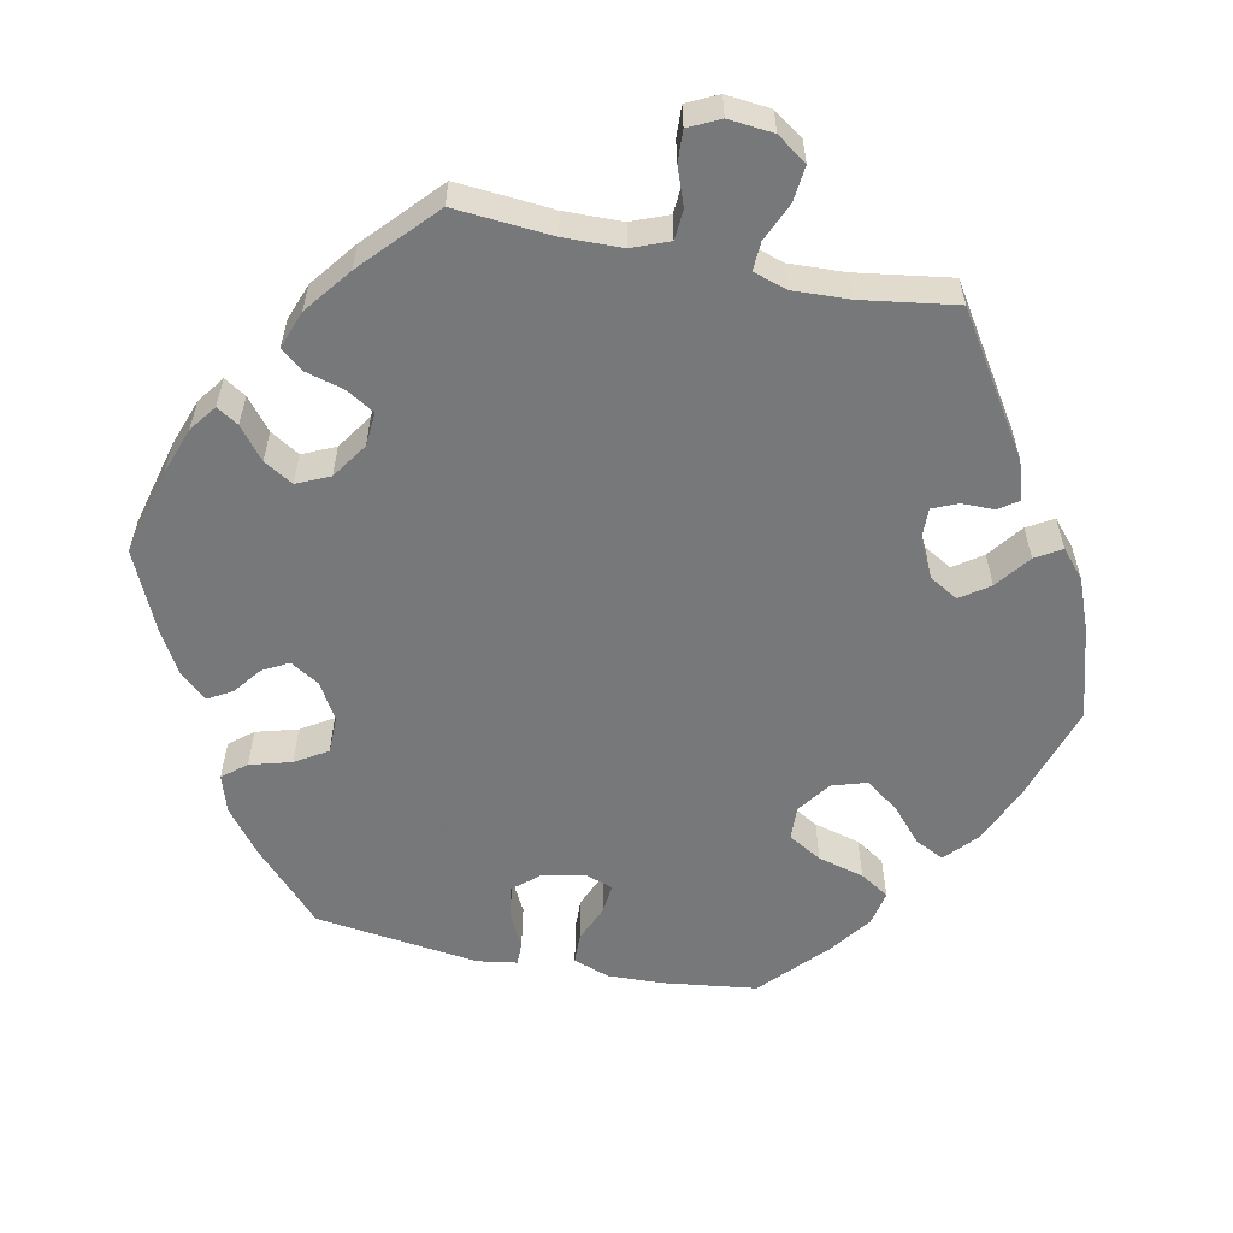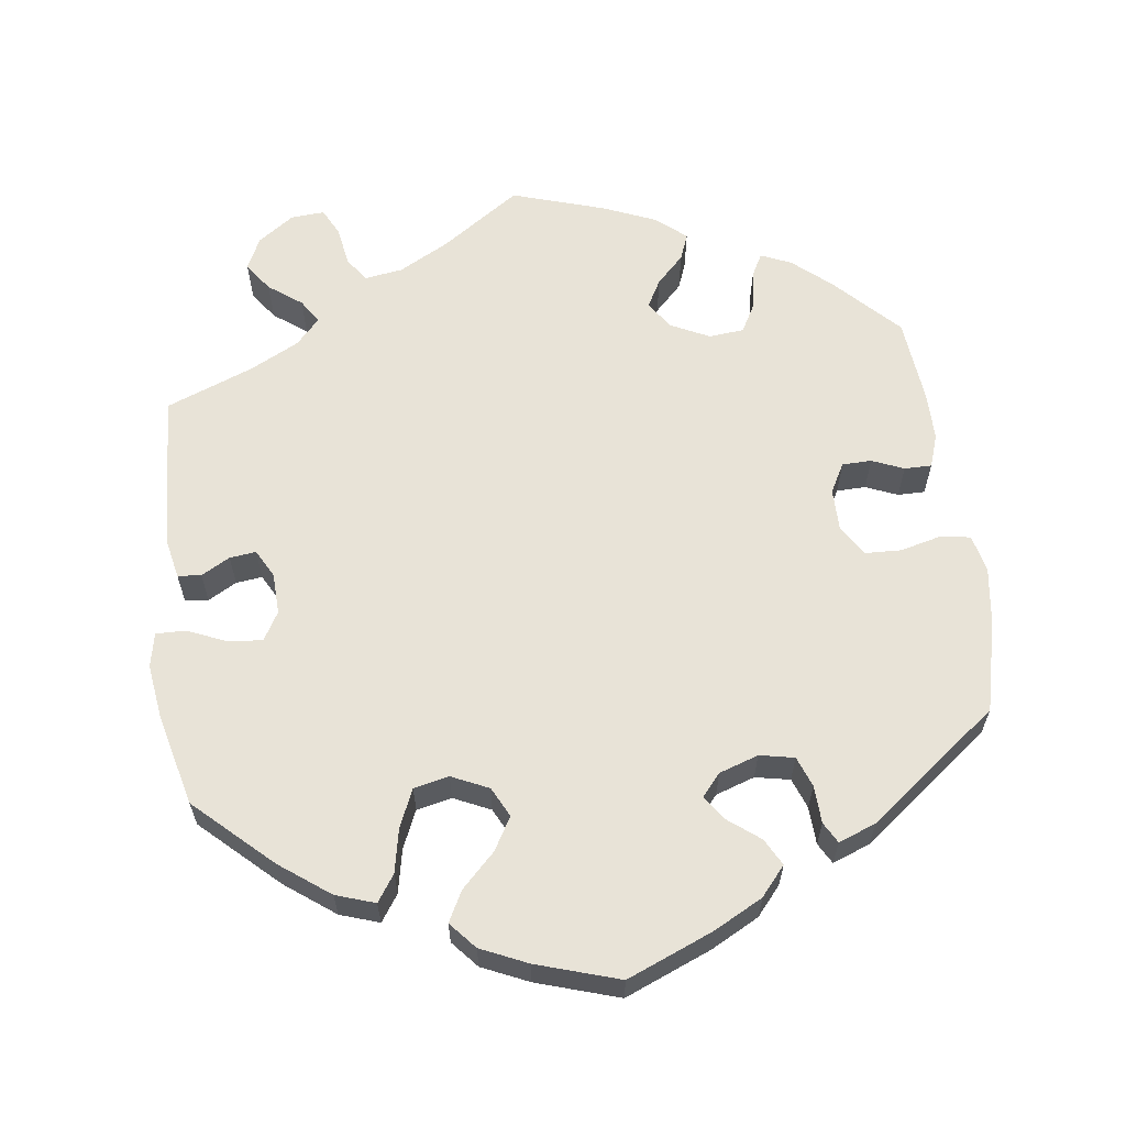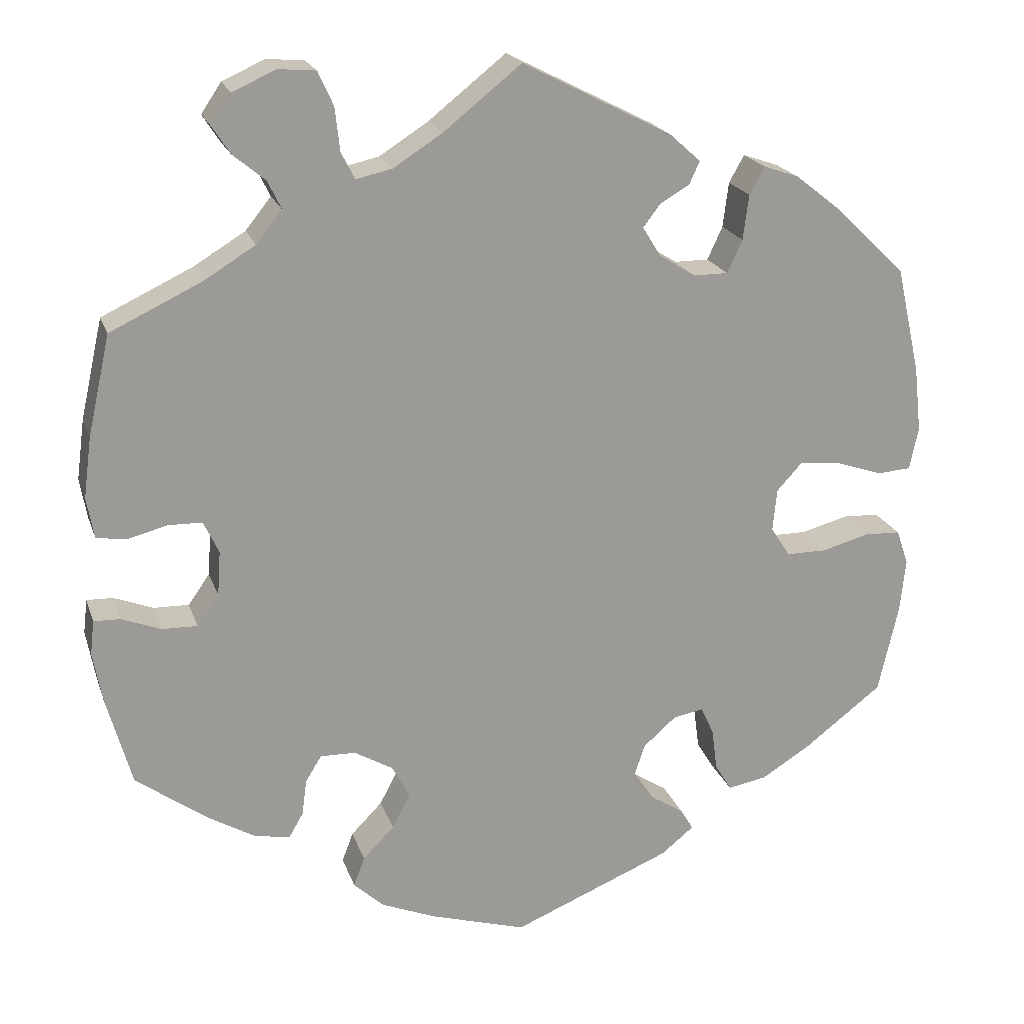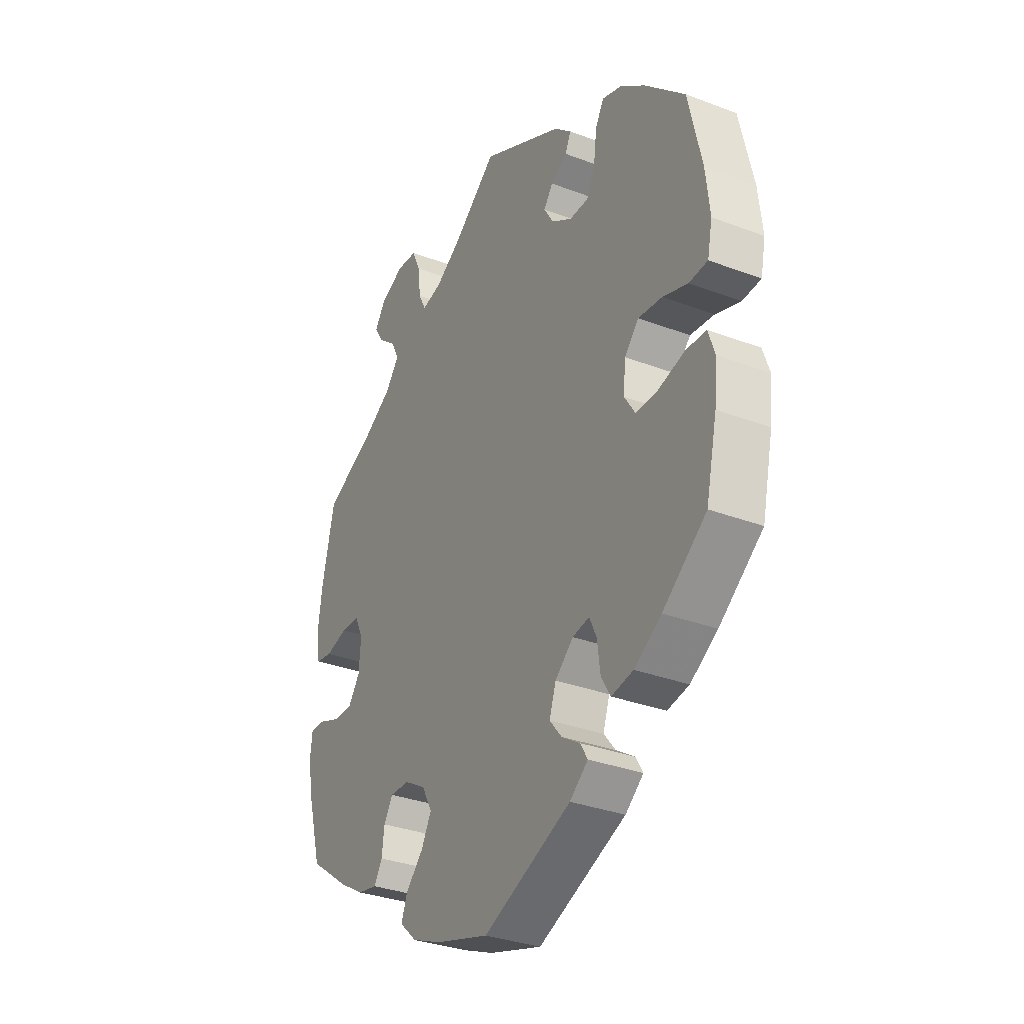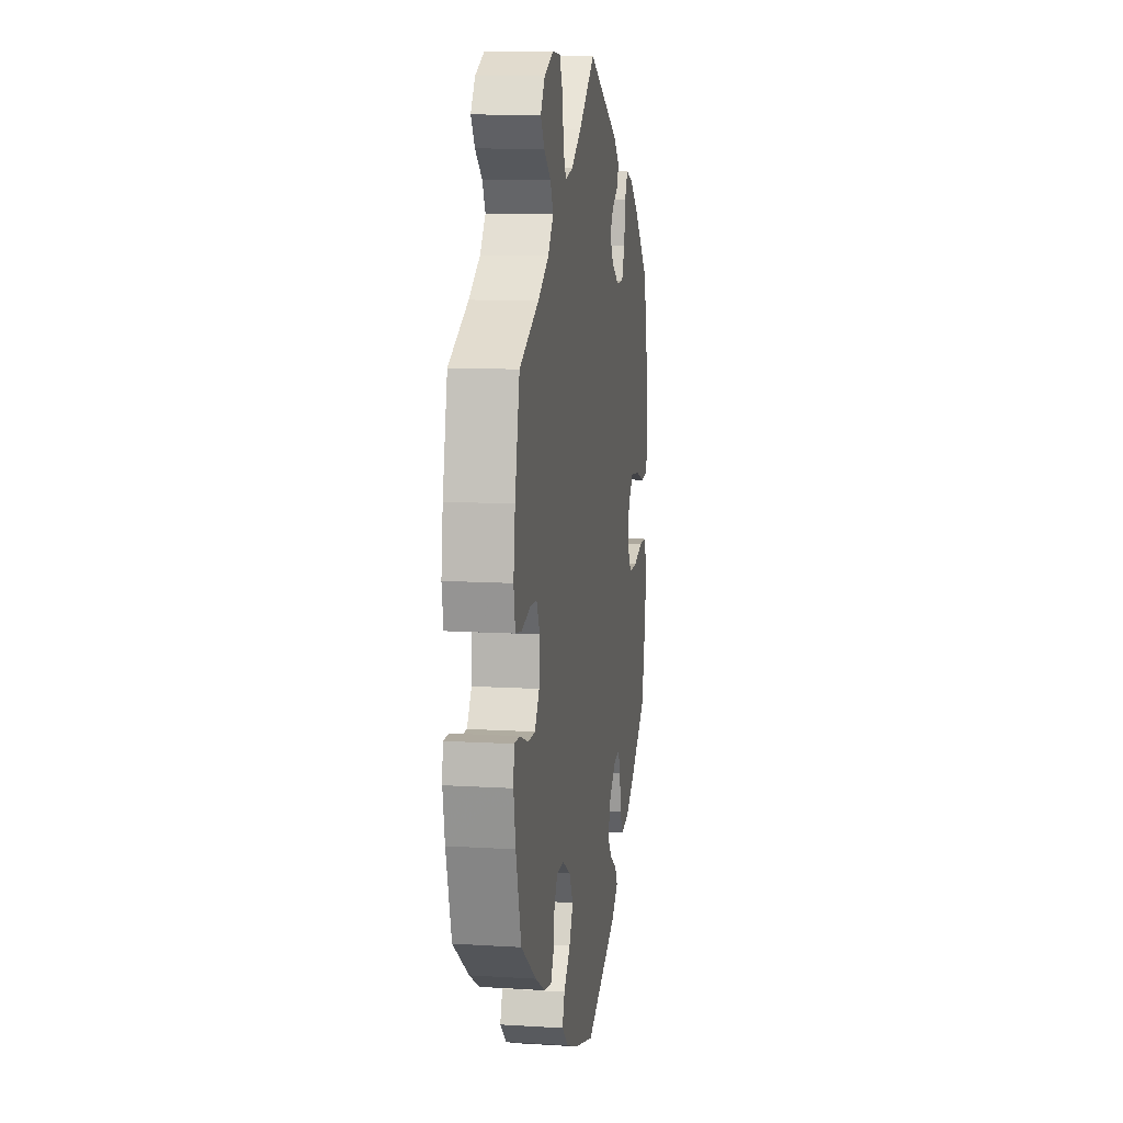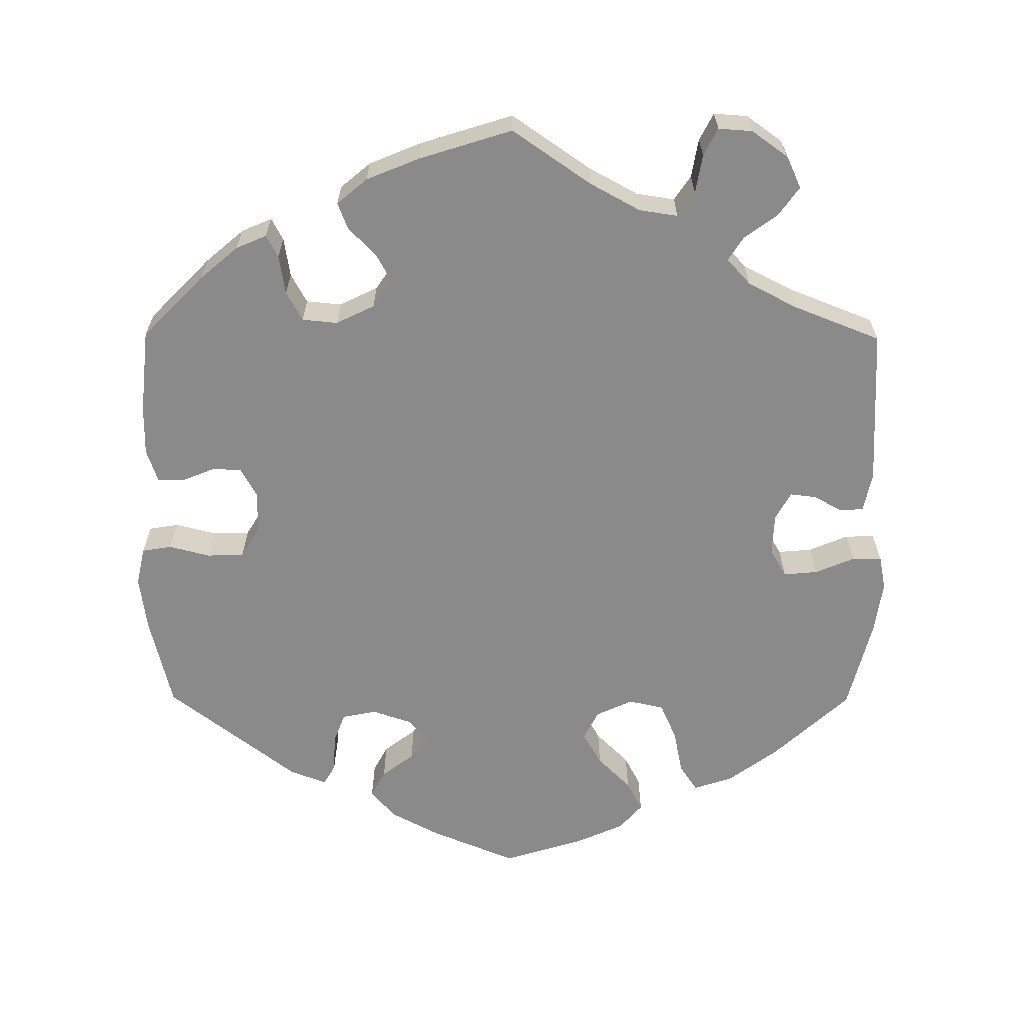
<metadata>
{"format":"obj","ext":"obj","renderer":"f3d","projection":"perspective","resolution":1024,"background":"white","views":[{"elev":-57.3,"azim":-41.6,"up":"+Y"},{"elev":61.9,"azim":112.8,"up":"+Y"},{"elev":20.4,"azim":-16.1,"up":"+Z"},{"elev":-32.6,"azim":62.2,"up":"+Z"},{"elev":11.2,"azim":-81.4,"up":"+Z"},{"elev":-63.5,"azim":-60.3,"up":"+Y"}]}
</metadata>
<code>
v 0.53 0.07 0.157
v 0.539 0.07 0.076
v 0.528 0.07 0.023
v 0.486 0.07 0.02
v 0.43 0.07 0.039
v 0.376 0.07 0.045
v 0.344 0.07 0.01
v 0.339 0.07 -0.043
v 0.363 0.07 -0.08
v 0.413 0.07 -0.08
v 0.473 0.07 -0.064
v 0.518 0.07 -0.066
v 0.533 0.07 -0.11
v 0.526 0.07 -0.177
v 0.501 0.07 -0.288
v 0.403 0.07 -0.363
v 0.342 0.07 -0.401
v 0.293 0.07 -0.41
v 0.272 0.07 -0.376
v 0.265 0.07 -0.323
v 0.249 0.07 -0.288
v 0.211 0.07 -0.295
v 0.17 0.07 -0.331
v 0.155 0.07 -0.375
v 0.182 0.07 -0.408
v 0.224 0.07 -0.435
v 0.24 0.07 -0.462
v 0.199 0.07 -0.495
v 0 0.07 -0.577
v -0.12 0.07 -0.541
v -0.188 0.07 -0.513
v -0.226 0.07 -0.478
v -0.212 0.07 -0.441
v -0.173 0.07 -0.401
v -0.15 0.07 -0.358
v -0.173 0.07 -0.316
v -0.221 0.07 -0.288
v -0.265 0.07 -0.287
v -0.285 0.07 -0.32
v -0.291 0.07 -0.365
v -0.309 0.07 -0.396
v -0.354 0.07 -0.387
v -0.41 0.07 -0.354
v -0.501 0.07 -0.288
v -0.532 0.07 -0.177
v -0.544 0.07 -0.112
v -0.539 0.07 -0.069
v -0.506 0.07 -0.07
v -0.457 0.07 -0.089
v -0.413 0.07 -0.09
v -0.386 0.07 -0.052
v -0.382 0.07 0.004
v -0.401 0.07 0.044
v -0.443 0.07 0.045
v -0.493 0.07 0.032
v -0.53 0.07 0.038
v -0.539 0.07 0.089
v -0.529 0.07 0.164
v -0.501 0.07 0.289
v -0.387 0.07 0.343
v -0.323 0.07 0.382
v -0.291 0.07 0.422
v -0.308 0.07 0.457
v -0.348 0.07 0.49
v -0.37 0.07 0.524
v -0.345 0.07 0.561
v -0.292 0.07 0.585
v -0.245 0.07 0.581
v -0.226 0.07 0.539
v -0.22 0.07 0.485
v -0.203 0.07 0.452
v -0.158 0.07 0.462
v -0.097 0.07 0.501
v 0 0.07 0.578
v 0.186 0.07 0.483
v 0.225 0.07 0.448
v 0.212 0.07 0.42
v 0.175 0.07 0.398
v 0.154 0.07 0.37
v 0.176 0.07 0.334
v 0.222 0.07 0.305
v 0.265 0.07 0.305
v 0.284 0.07 0.346
v 0.291 0.07 0.402
v 0.31 0.07 0.436
v 0.354 0.07 0.421
v 0.41 0.07 0.377
v 0.5 0.07 0.29
v 0.53 0 0.157
v 0.539 0 0.076
v 0.528 0 0.023
v 0.486 0 0.02
v 0.43 0 0.039
v 0.376 0 0.045
v 0.344 0 0.01
v 0.339 0 -0.043
v 0.363 0 -0.08
v 0.413 0 -0.08
v 0.473 0 -0.064
v 0.518 0 -0.066
v 0.533 0 -0.11
v 0.526 0 -0.177
v 0.501 0 -0.288
v 0.403 0 -0.363
v 0.342 0 -0.401
v 0.293 0 -0.41
v 0.272 0 -0.376
v 0.265 0 -0.323
v 0.249 0 -0.288
v 0.211 0 -0.295
v 0.17 0 -0.331
v 0.155 0 -0.375
v 0.182 0 -0.408
v 0.224 0 -0.435
v 0.24 0 -0.462
v 0.199 0 -0.495
v 0 0 -0.577
v -0.12 0 -0.541
v -0.188 0 -0.513
v -0.226 0 -0.478
v -0.212 0 -0.441
v -0.173 0 -0.401
v -0.15 0 -0.358
v -0.173 0 -0.316
v -0.221 0 -0.288
v -0.265 0 -0.287
v -0.285 0 -0.32
v -0.291 0 -0.365
v -0.309 0 -0.396
v -0.354 0 -0.387
v -0.41 0 -0.354
v -0.501 0 -0.288
v -0.532 0 -0.177
v -0.544 0 -0.112
v -0.539 0 -0.069
v -0.506 0 -0.07
v -0.457 0 -0.089
v -0.413 0 -0.09
v -0.386 0 -0.052
v -0.382 0 0.004
v -0.401 0 0.044
v -0.443 0 0.045
v -0.493 0 0.032
v -0.53 0 0.038
v -0.539 0 0.089
v -0.529 0 0.164
v -0.501 0 0.289
v -0.387 0 0.343
v -0.323 0 0.382
v -0.291 0 0.422
v -0.308 0 0.457
v -0.348 0 0.49
v -0.37 0 0.524
v -0.345 0 0.561
v -0.292 0 0.585
v -0.245 0 0.581
v -0.226 0 0.539
v -0.22 0 0.485
v -0.203 0 0.452
v -0.158 0 0.462
v -0.097 0 0.501
v 0 0 0.578
v 0.186 0 0.483
v 0.225 0 0.448
v 0.212 0 0.42
v 0.175 0 0.398
v 0.154 0 0.37
v 0.176 0 0.334
v 0.222 0 0.305
v 0.265 0 0.305
v 0.284 0 0.346
v 0.291 0 0.402
v 0.31 0 0.436
v 0.354 0 0.421
v 0.41 0 0.377
v 0.5 0 0.29
f 83 84 85 86
f 82 83 86 87
f 75 76 77 78
f 73 74 75 78
f 72 73 78 79
f 71 72 79 80
f 67 68 69 70
f 67 70 71
f 66 67 71
f 63 64 65 66
f 62 63 66 71
f 61 62 71 80
f 57 58 59 60
f 54 55 56 57
f 53 54 57 60
f 52 53 60 61
f 46 47 48 49
f 46 49 50
f 45 46 50
f 44 45 50
f 43 44 50 51
f 39 40 41 42
f 38 39 42 43
f 31 32 33 34
f 31 34 35
f 30 31 35
f 29 30 35
f 28 29 35 36
f 25 26 27 28
f 24 25 28 36
f 17 18 19 20
f 17 20 21
f 16 17 21
f 15 16 21
f 14 15 21
f 13 14 21 22
f 10 11 12 13
f 9 10 13 22
f 2 3 4 5
f 2 5 6
f 1 2 6
f 82 87 88 1
f 52 61 80 81
f 51 52 81 82
f 38 43 51 82
f 37 38 82 1
f 23 24 36 37
f 8 9 22 23
f 7 8 23 37
f 6 7 37
f 1 6 37
f 174 173 172 171
f 175 174 171 170
f 166 165 164 163
f 166 163 162 161
f 167 166 161 160
f 168 167 160 159
f 158 157 156 155
f 159 158 155
f 159 155 154
f 154 153 152 151
f 159 154 151 150
f 168 159 150 149
f 148 147 146 145
f 145 144 143 142
f 148 145 142 141
f 149 148 141 140
f 137 136 135 134
f 138 137 134
f 138 134 133
f 138 133 132
f 139 138 132 131
f 130 129 128 127
f 131 130 127 126
f 122 121 120 119
f 123 122 119
f 123 119 118
f 123 118 117
f 124 123 117 116
f 116 115 114 113
f 124 116 113 112
f 108 107 106 105
f 109 108 105
f 109 105 104
f 109 104 103
f 109 103 102
f 110 109 102 101
f 101 100 99 98
f 110 101 98 97
f 93 92 91 90
f 94 93 90
f 94 90 89
f 89 176 175 170
f 169 168 149 140
f 170 169 140 139
f 170 139 131 126
f 89 170 126 125
f 125 124 112 111
f 111 110 97 96
f 125 111 96 95
f 125 95 94
f 125 94 89
f 1 89 90 2
f 2 90 91 3
f 3 91 92 4
f 4 92 93 5
f 5 93 94 6
f 6 94 95 7
f 7 95 96 8
f 8 96 97 9
f 9 97 98 10
f 10 98 99 11
f 11 99 100 12
f 12 100 101 13
f 13 101 102 14
f 14 102 103 15
f 15 103 104 16
f 16 104 105 17
f 17 105 106 18
f 18 106 107 19
f 19 107 108 20
f 20 108 109 21
f 21 109 110 22
f 22 110 111 23
f 23 111 112 24
f 24 112 113 25
f 25 113 114 26
f 26 114 115 27
f 27 115 116 28
f 28 116 117 29
f 29 117 118 30
f 30 118 119 31
f 31 119 120 32
f 32 120 121 33
f 33 121 122 34
f 34 122 123 35
f 35 123 124 36
f 36 124 125 37
f 37 125 126 38
f 38 126 127 39
f 39 127 128 40
f 40 128 129 41
f 41 129 130 42
f 42 130 131 43
f 43 131 132 44
f 44 132 133 45
f 45 133 134 46
f 46 134 135 47
f 47 135 136 48
f 48 136 137 49
f 49 137 138 50
f 50 138 139 51
f 51 139 140 52
f 52 140 141 53
f 53 141 142 54
f 54 142 143 55
f 55 143 144 56
f 56 144 145 57
f 57 145 146 58
f 58 146 147 59
f 59 147 148 60
f 60 148 149 61
f 61 149 150 62
f 62 150 151 63
f 63 151 152 64
f 64 152 153 65
f 65 153 154 66
f 66 154 155 67
f 67 155 156 68
f 68 156 157 69
f 69 157 158 70
f 70 158 159 71
f 71 159 160 72
f 72 160 161 73
f 73 161 162 74
f 74 162 163 75
f 75 163 164 76
f 76 164 165 77
f 77 165 166 78
f 78 166 167 79
f 79 167 168 80
f 80 168 169 81
f 81 169 170 82
f 82 170 171 83
f 83 171 172 84
f 84 172 173 85
f 85 173 174 86
f 86 174 175 87
f 87 175 176 88
f 88 176 89 1

</code>
